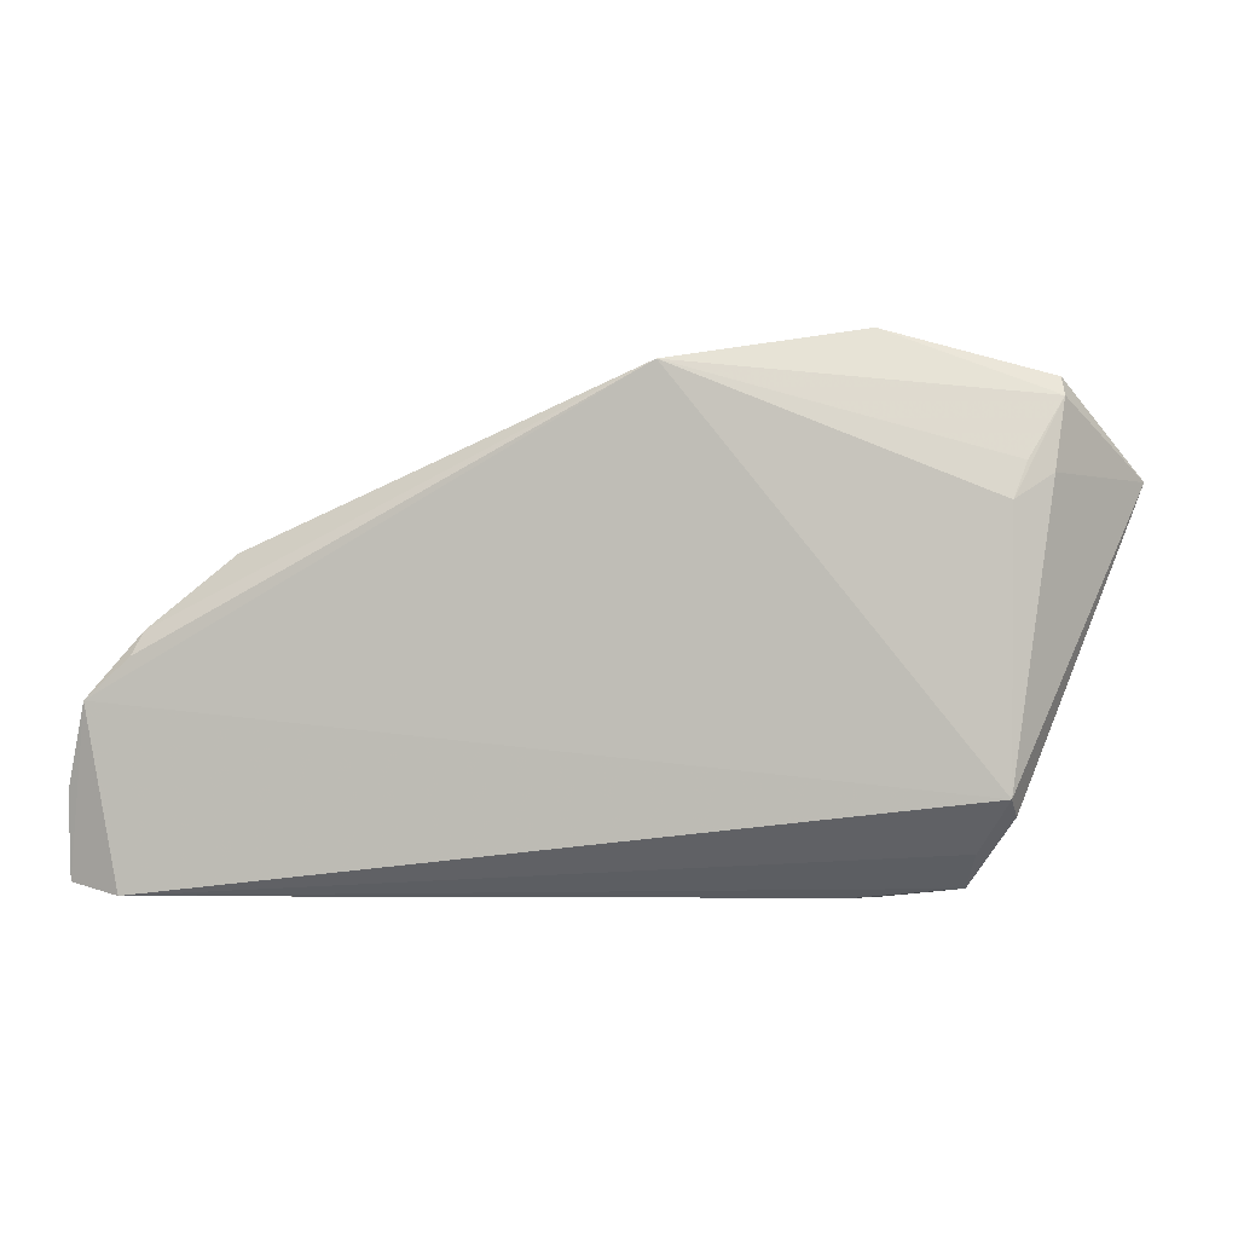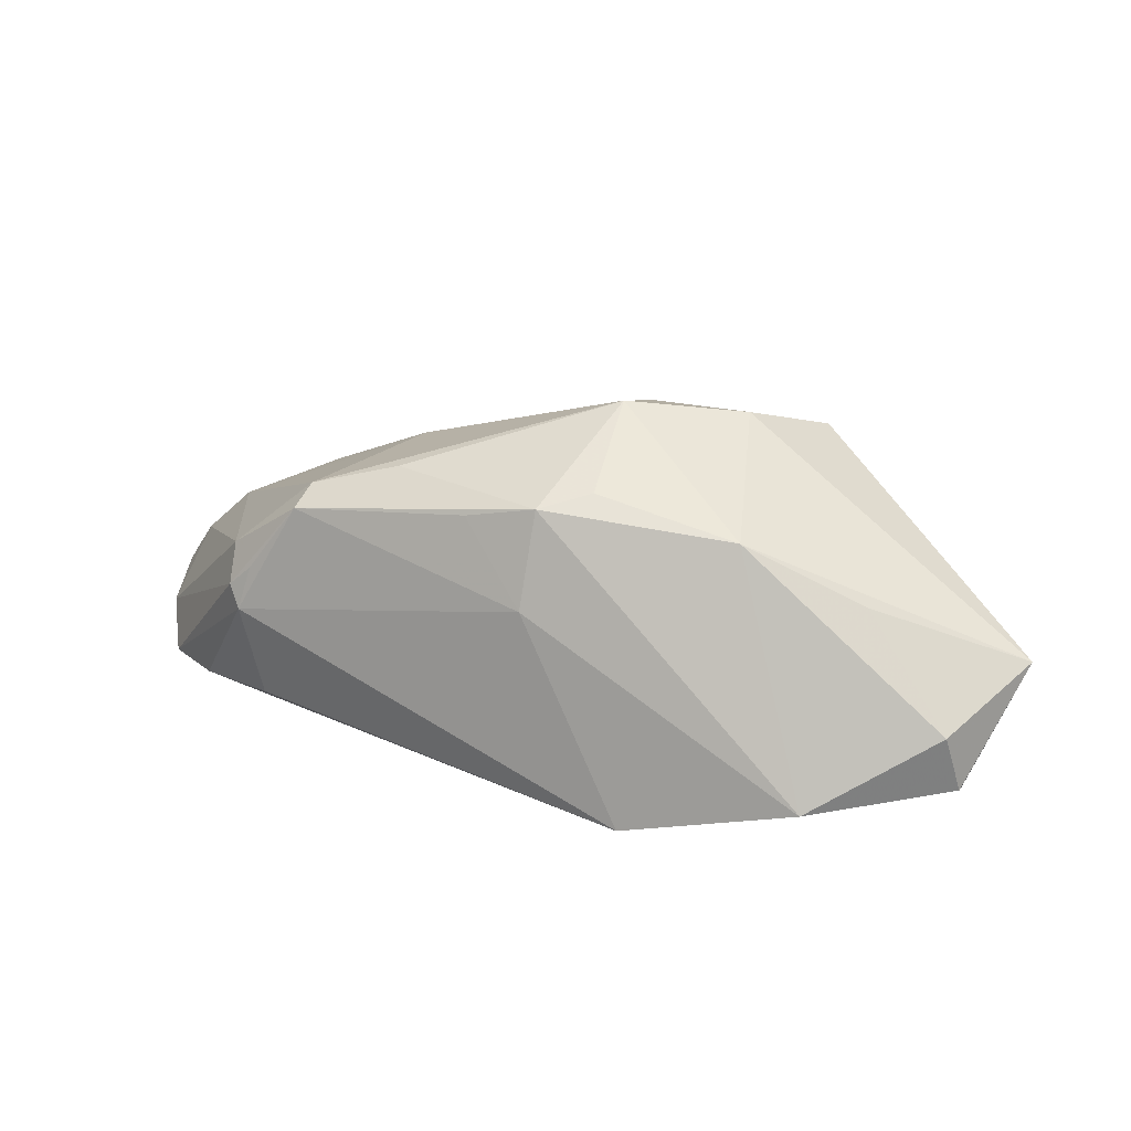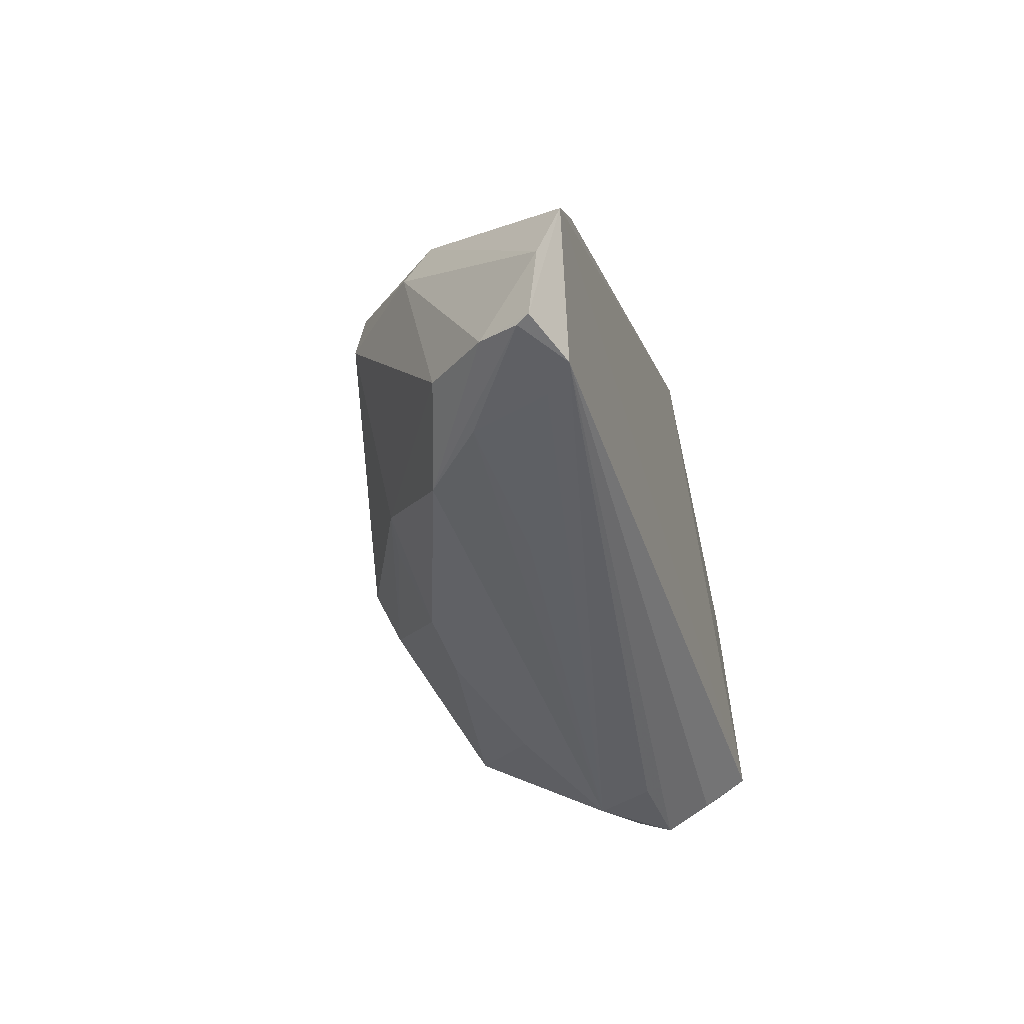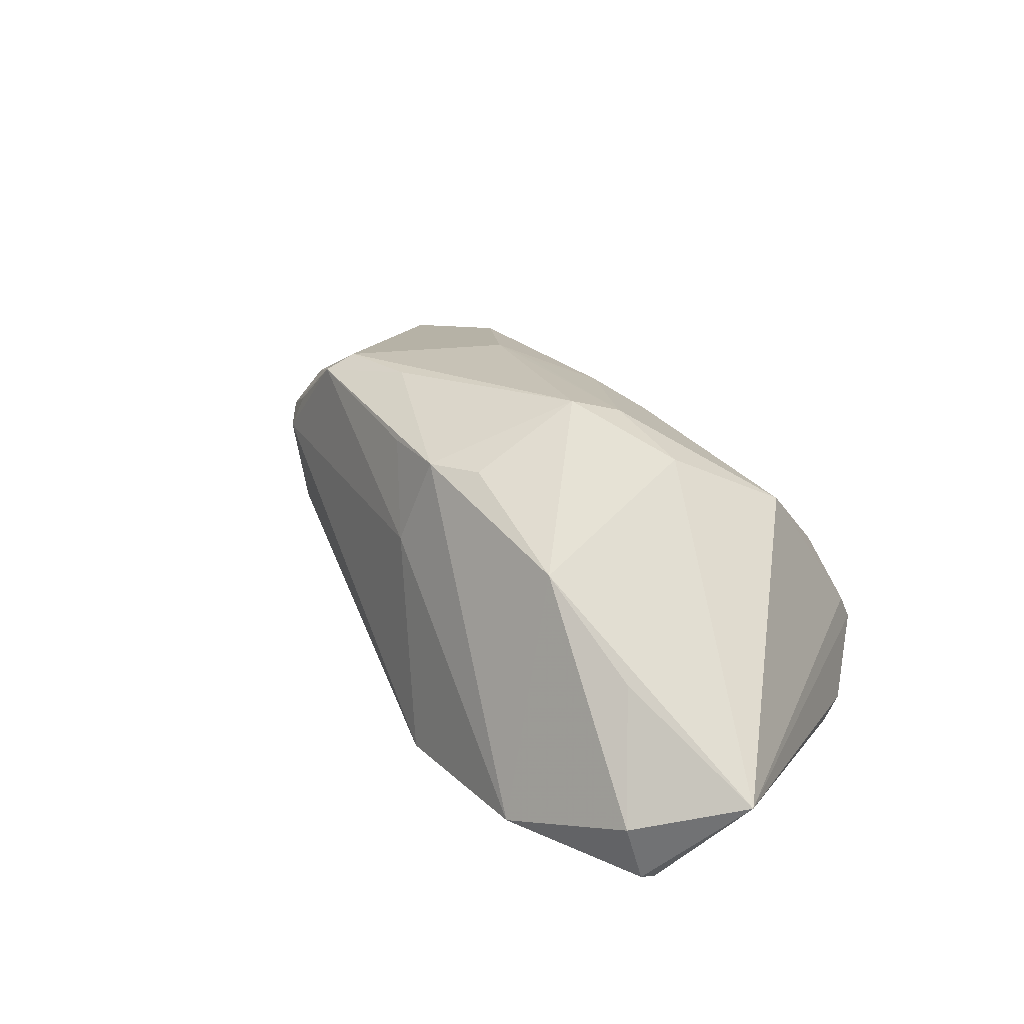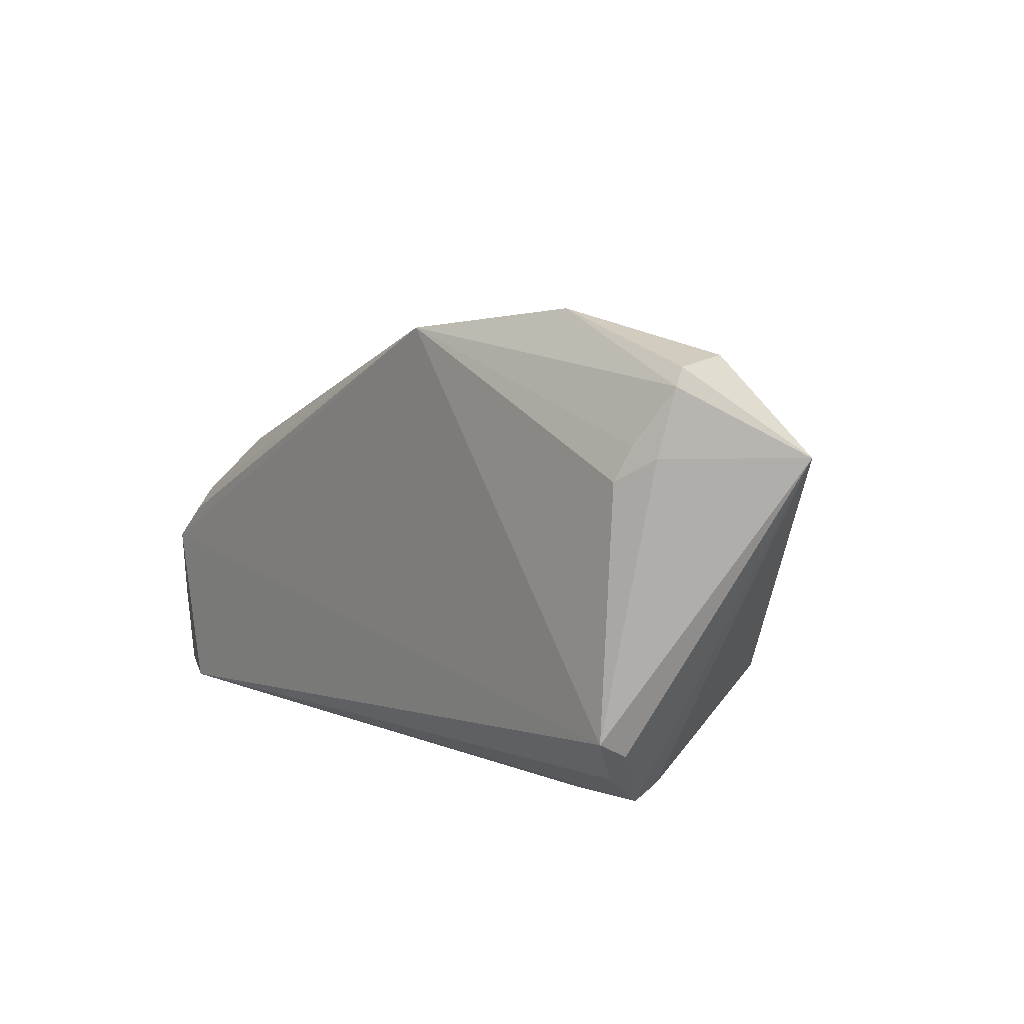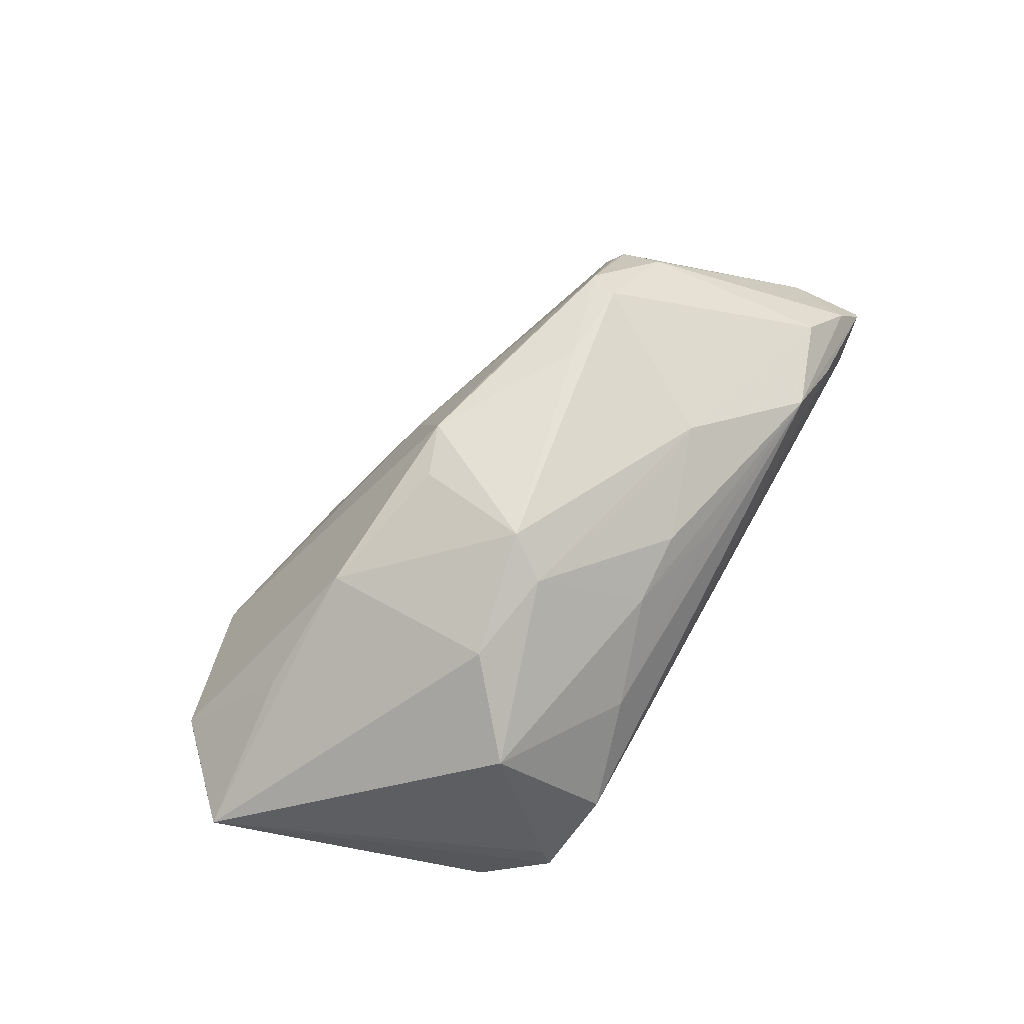
<metadata>
{"format":"obj","ext":"obj","renderer":"f3d","projection":"perspective","resolution":1024,"background":"white","views":[{"elev":-0.3,"azim":-167.6,"up":"+Y"},{"elev":30.1,"azim":-174.7,"up":"+Z"},{"elev":-43.3,"azim":106.2,"up":"+Y"},{"elev":41.9,"azim":-133.6,"up":"+Z"},{"elev":10.1,"azim":-127.2,"up":"+Y"},{"elev":76.2,"azim":-60.7,"up":"+Z"}]}
</metadata>
<code>
v 0.002317 0.01229 0.0144
v -0.00418 0.00984 0.01554
v -0.02126 0.01402 0.01207
v 0.01081 0.01065 0.01229
v -0.03741 -0.02576 -0.007235
v 0.05191 -0.02618 -0.01159
v 0.03828 0.005445 0.000824
v 0.02311 -0.02866 -0.008818
v -0.0556 0.01394 -0.001903
v -0.01013 -0.009428 0.01847
v 0.04911 -0.02898 -0.02032
v 0.04531 -0.02333 -0.004369
v -0.02661 -0.02844 -0.01056
v 0.005254 -0.02102 0.008677
v -0.04455 0.01532 -0.01774
v 0.01988 0.001855 0.01383
v -0.02857 -0.02898 -0.004061
v 0.04179 -0.02829 -0.007893
v 0.03734 0.006871 -0.01629
v 0.04764 -0.003939 -0.02061
v -0.03803 -0.02714 -0.01107
v -0.006614 -0.004338 0.0207
v -0.04343 -0.0194 -0.01725
v -0.03621 0.01536 0.005171
v 0.03228 0.00518 0.009231
v 0.05284 -0.008577 -0.0207
v 0.03067 0.001635 0.01095
v -0.04802 0.02181 -0.01473
v -0.03944 -0.02324 -0.01608
v 0.009197 -0.02481 0.003432
v 0.03982 0.006699 -0.004424
v -0.04314 -0.01748 -0.0207
v -0.04714 0.01417 -0.01647
v -0.008354 0.02573 -0.0207
v 0.04672 -0.001243 -0.01909
v 0.01957 -0.01621 0.009344
v 0.04111 0.004809 -0.001985
v 0.04534 -0.02887 -0.01698
v -0.02174 -0.007512 0.01832
v -0.0317 -0.01611 0.01302
v -0.04544 0.02446 -0.0061
v -0.04323 0.0114 -0.0192
v 0.0335 -0.02727 -0.0007139
v -0.003771 -0.02155 0.008404
v 0.05548 -0.01827 -0.01875
v 0.05475 -0.0282 -0.0164
v 0.0556 -0.02788 -0.01786
v -0.04761 0.02379 -0.01356
v 0.04133 -0.0003481 0.001084
v -0.02941 0.02898 -0.01471
v 0.01278 -0.01585 0.01071
v -0.01619 -0.02548 0.002983
v 0.003878 0.01657 0.003088
f 34 32 42
f 48 28 9
f 53 31 34
f 15 28 34
f 34 42 15
f 15 42 28
f 33 42 32
f 28 42 33
f 33 32 9
f 9 28 33
f 39 3 9
f 9 40 39
f 39 22 3
f 39 40 10
f 10 22 39
f 9 32 23
f 23 21 9
f 5 40 9
f 9 21 5
f 32 11 29
f 11 21 29
f 29 23 32
f 21 23 29
f 1 3 2
f 2 22 1
f 3 22 2
f 9 3 24
f 50 53 34
f 34 28 50
f 28 48 50
f 50 3 1
f 1 53 50
f 31 53 25
f 34 31 19
f 19 35 34
f 31 35 19
f 26 32 34
f 26 11 32
f 26 37 45
f 26 35 31
f 31 37 26
f 47 46 11
f 47 26 45
f 11 26 47
f 6 47 45
f 46 47 6
f 43 6 12
f 46 6 43
f 41 24 3
f 3 50 41
f 41 50 48
f 41 48 9
f 9 24 41
f 4 53 1
f 1 25 4
f 4 25 53
f 7 37 31
f 31 25 7
f 7 25 37
f 1 22 16
f 16 25 1
f 34 35 20
f 20 26 34
f 35 26 20
f 37 25 49
f 45 37 49
f 49 6 45
f 12 6 49
f 40 5 17
f 17 5 21
f 36 43 12
f 36 22 10
f 10 51 36
f 40 17 52
f 52 17 43
f 13 21 11
f 11 17 13
f 13 17 21
f 43 17 18
f 11 46 18
f 46 43 18
f 27 16 22
f 22 36 27
f 25 16 27
f 27 36 12
f 12 49 27
f 27 49 25
f 14 51 10
f 14 36 51
f 43 36 14
f 8 18 17
f 43 14 44
f 40 52 44
f 10 40 44
f 44 14 10
f 38 17 11
f 38 8 17
f 11 18 38
f 18 8 38
f 30 52 43
f 43 44 30
f 30 44 52

</code>
